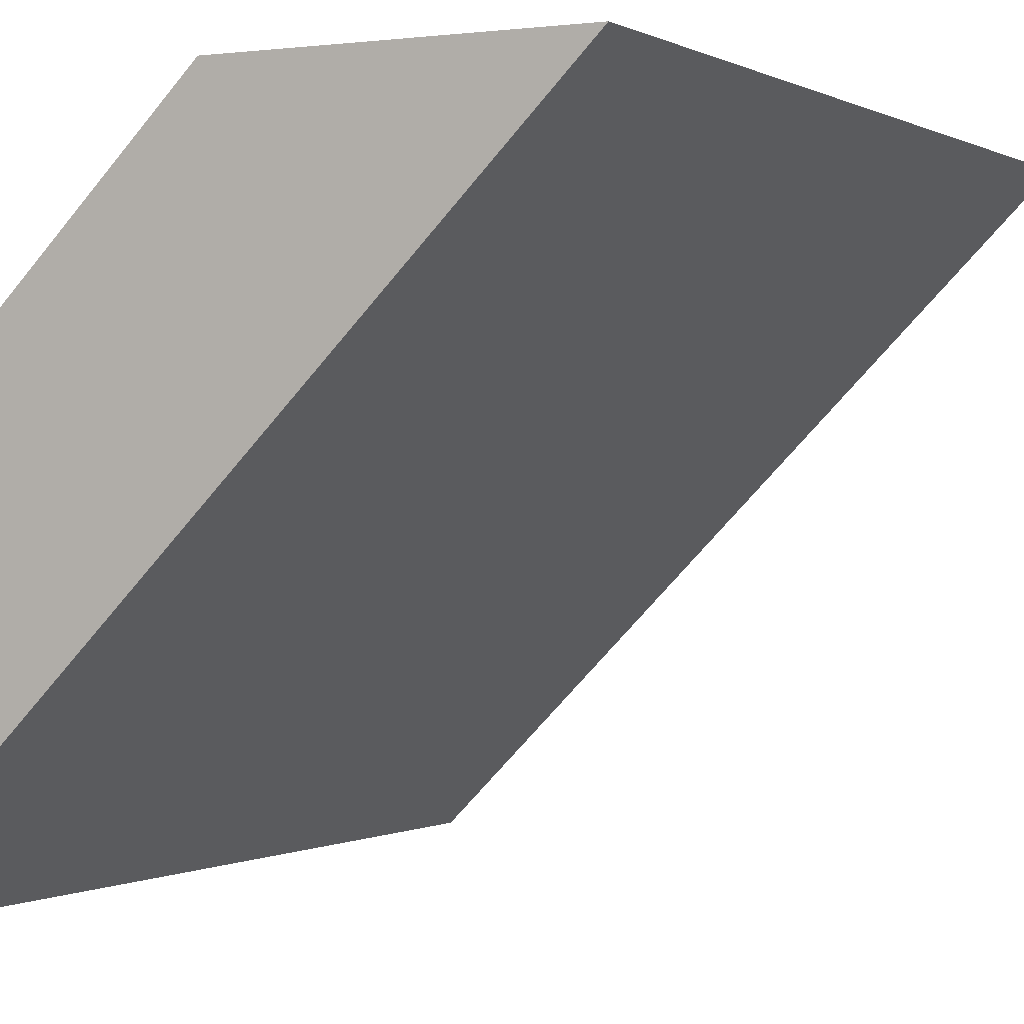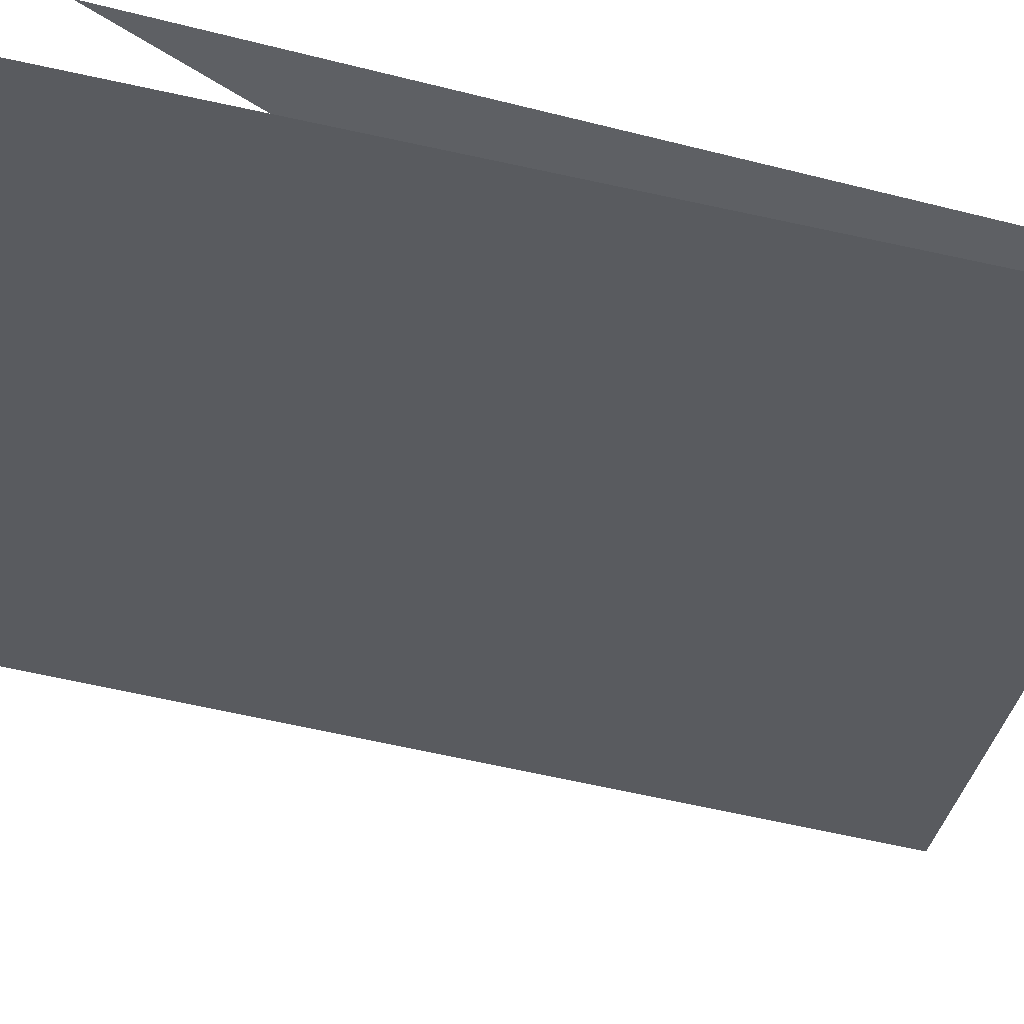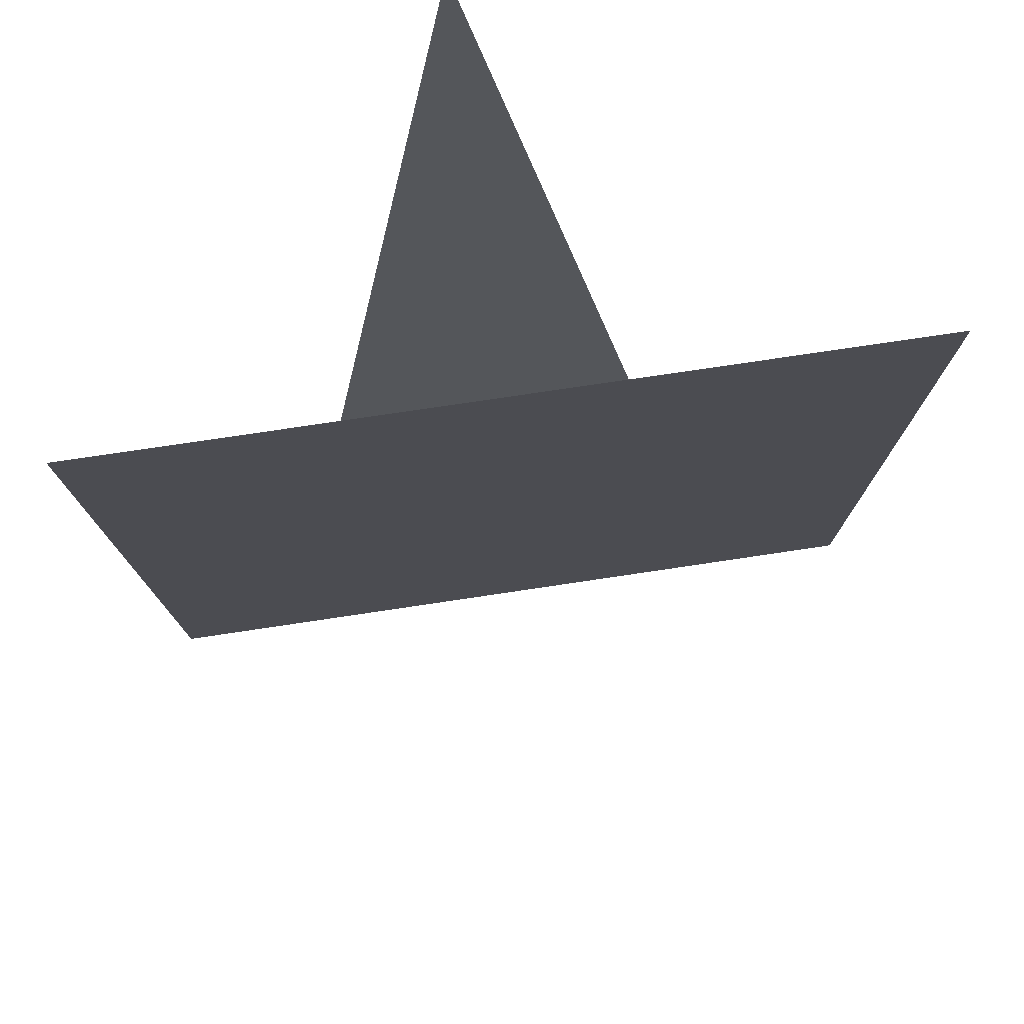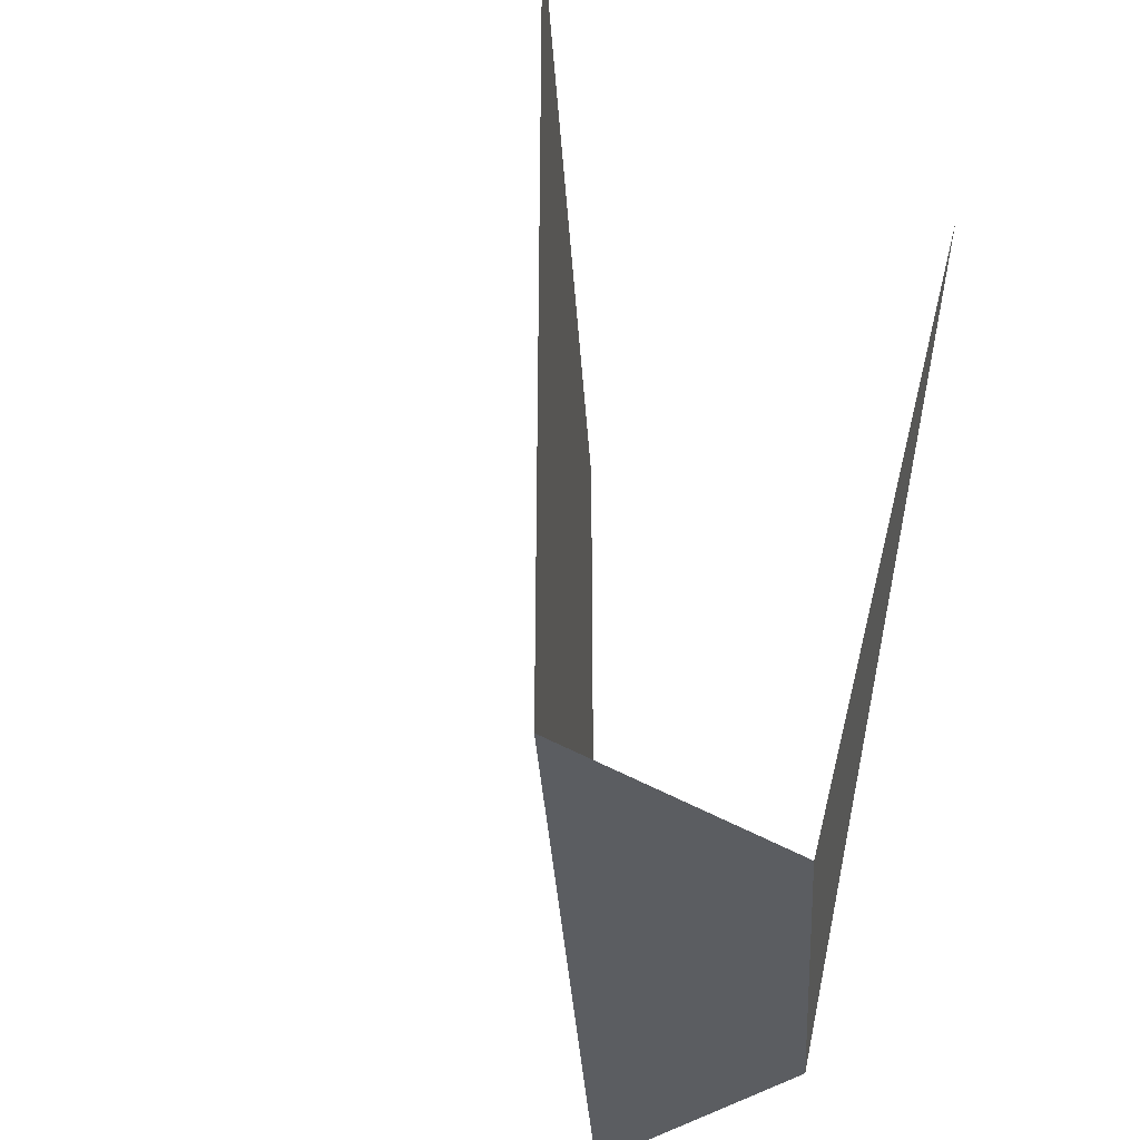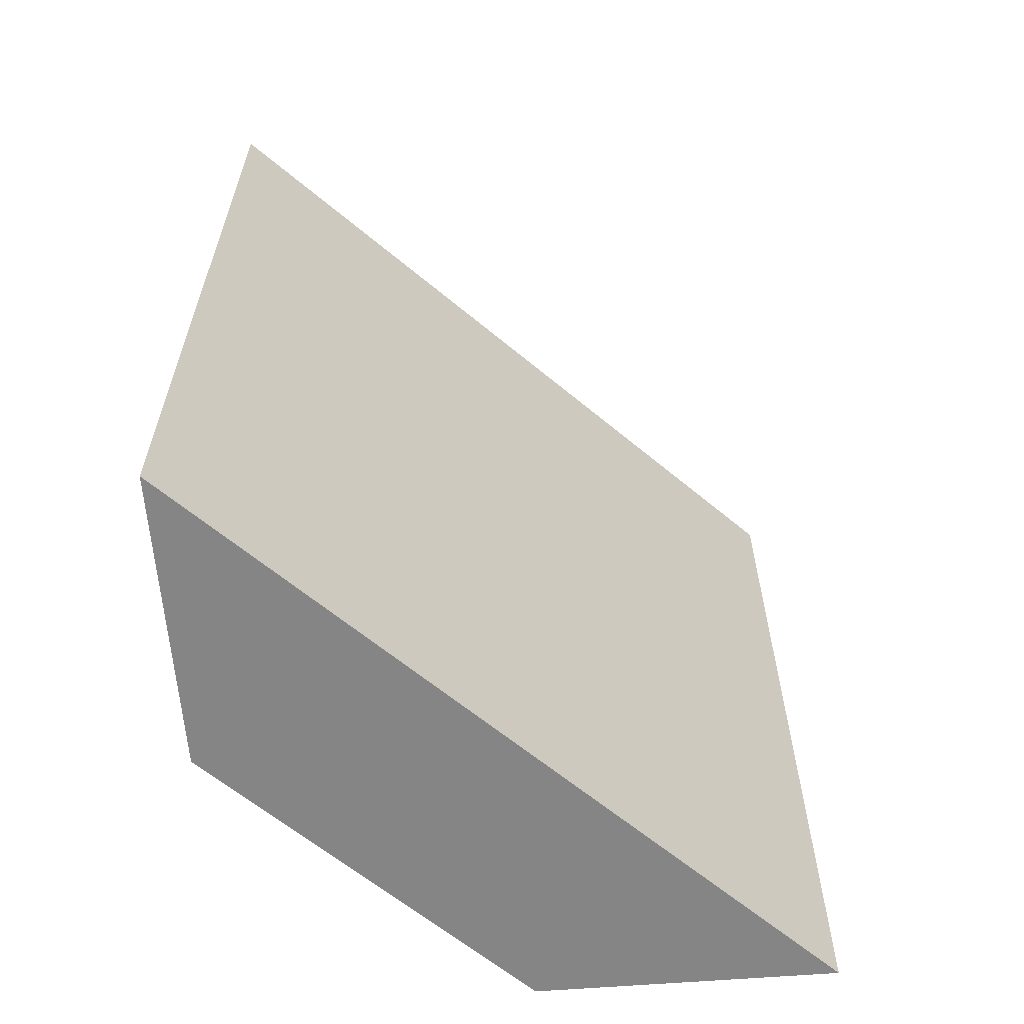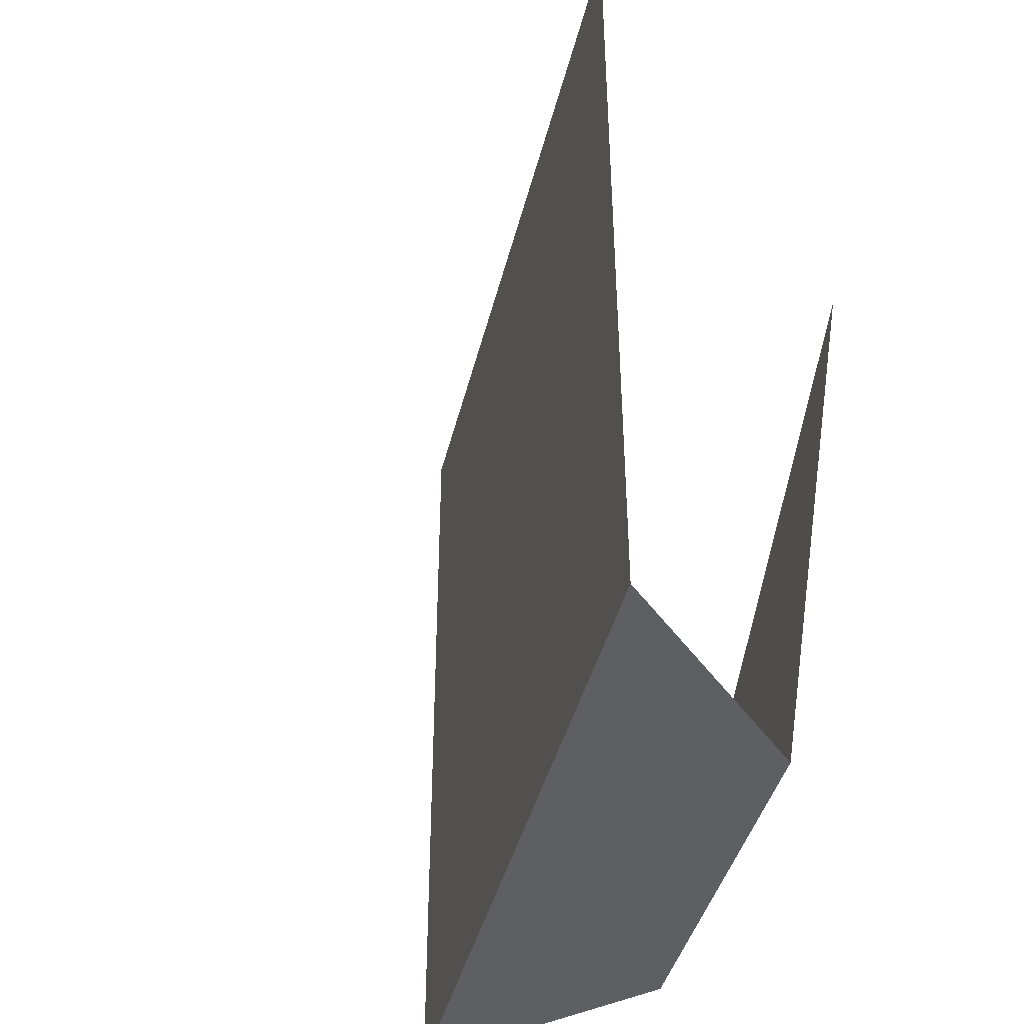
<metadata>
{"format":"obj","ext":"obj","renderer":"f3d","projection":"perspective","resolution":1024,"background":"white","views":[{"elev":-0.1,"azim":27.4,"up":"+Z"},{"elev":-77.4,"azim":-101.8,"up":"+Z"},{"elev":76.5,"azim":126.5,"up":"+Y"},{"elev":-35.4,"azim":-131.4,"up":"+Y"},{"elev":-61.9,"azim":94.5,"up":"+Y"},{"elev":-41.9,"azim":-148.4,"up":"+Y"}]}
</metadata>
<code>
v -0.375 -0.1875 0.5
v -0.5 -0.1875 0.375
v -0.5 0 0.375
v -0.375 0 0.5
v -0.5 0 0.5
v -0.5 -0.1875 0.4375
v -0.4375 -0.1875 0.5
f 1 2 3
f 1 3 4
f 5 6 7
f 7 6 1
f 1 6 2

</code>
